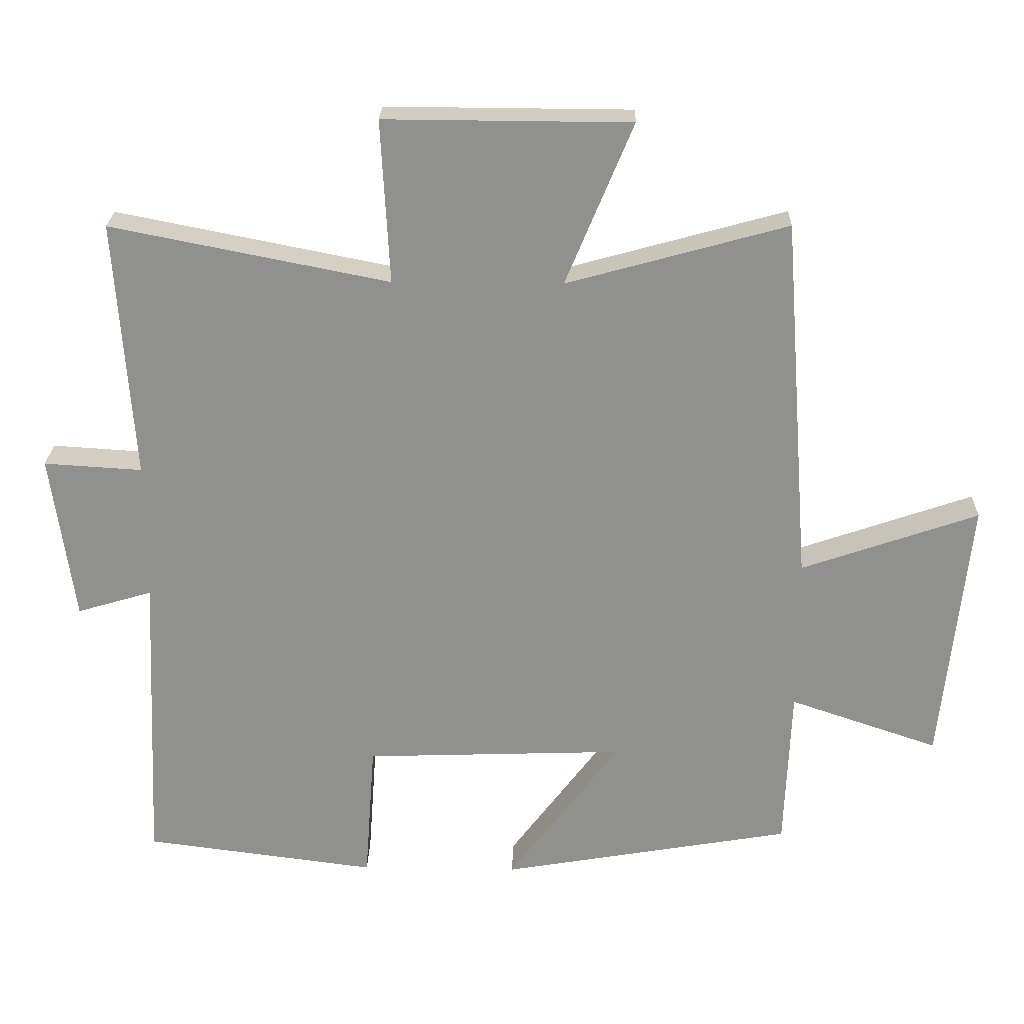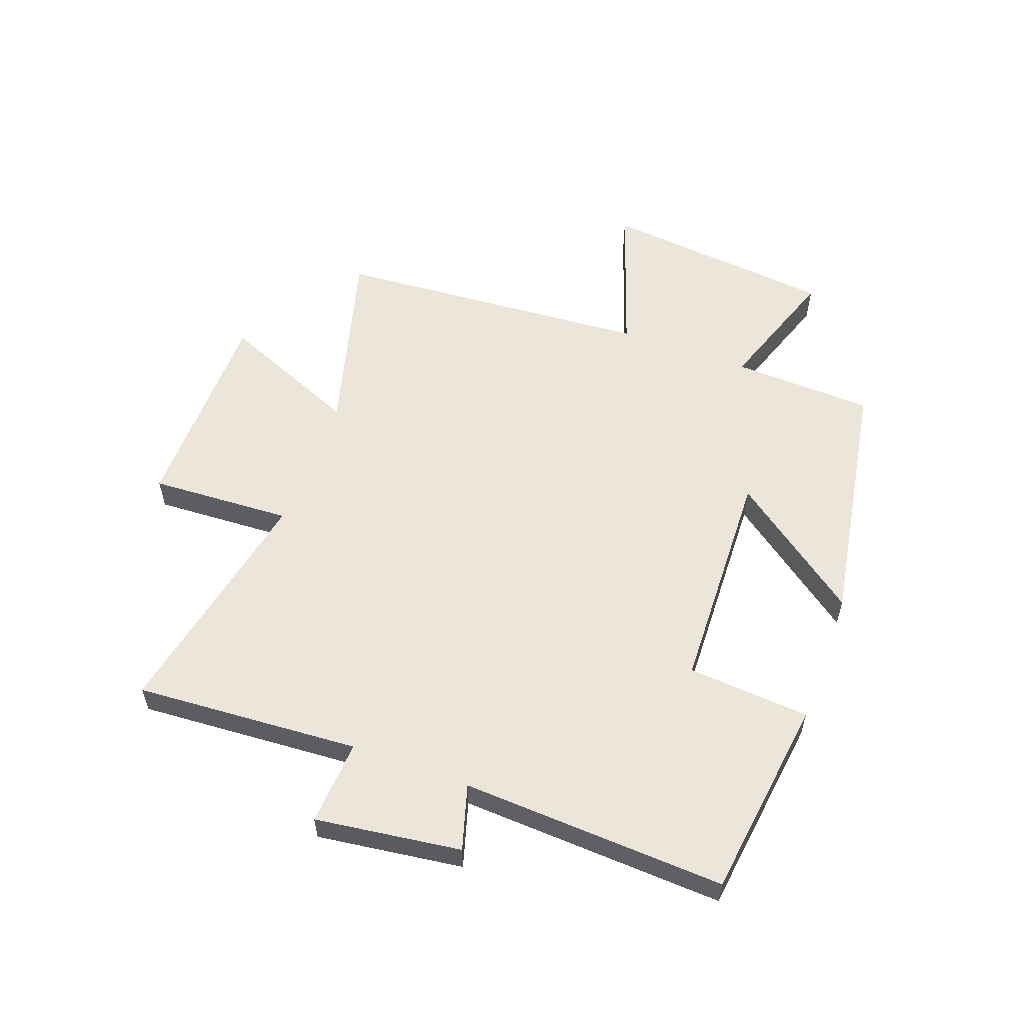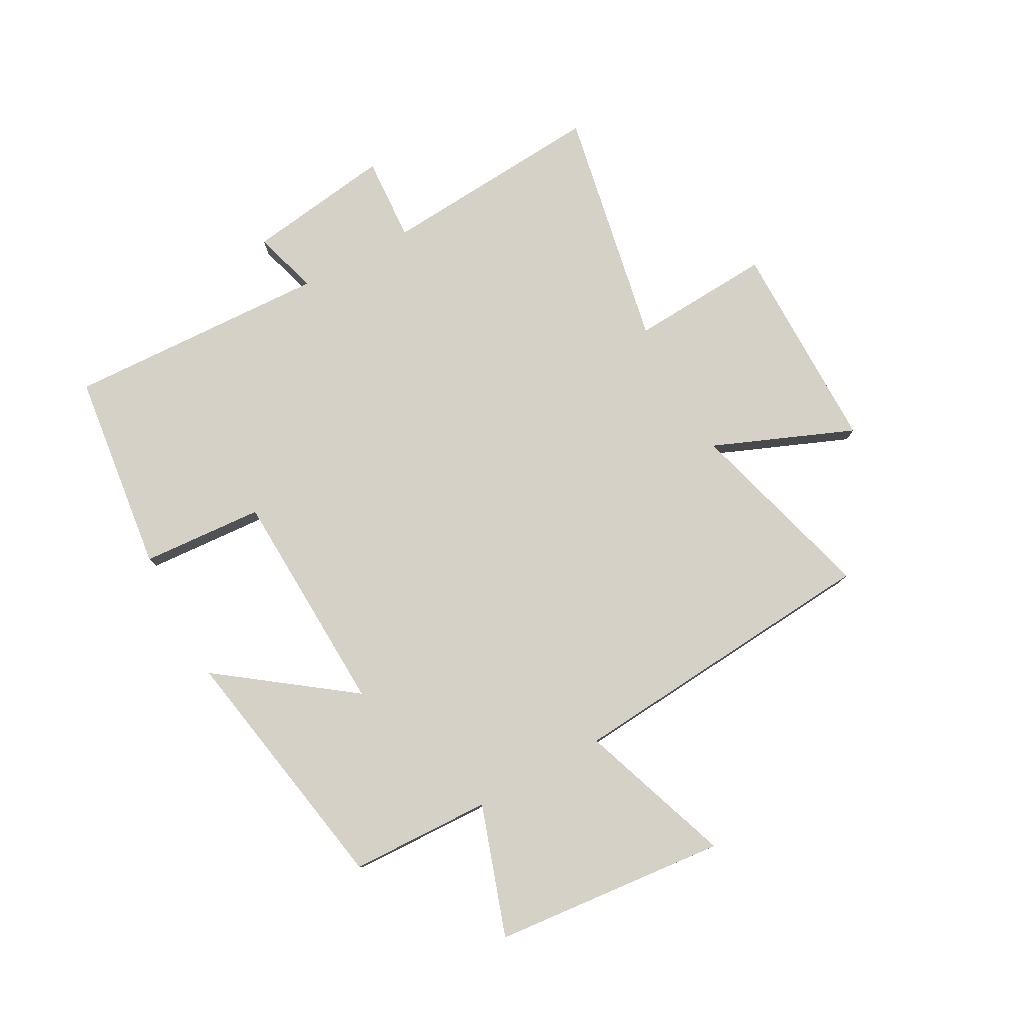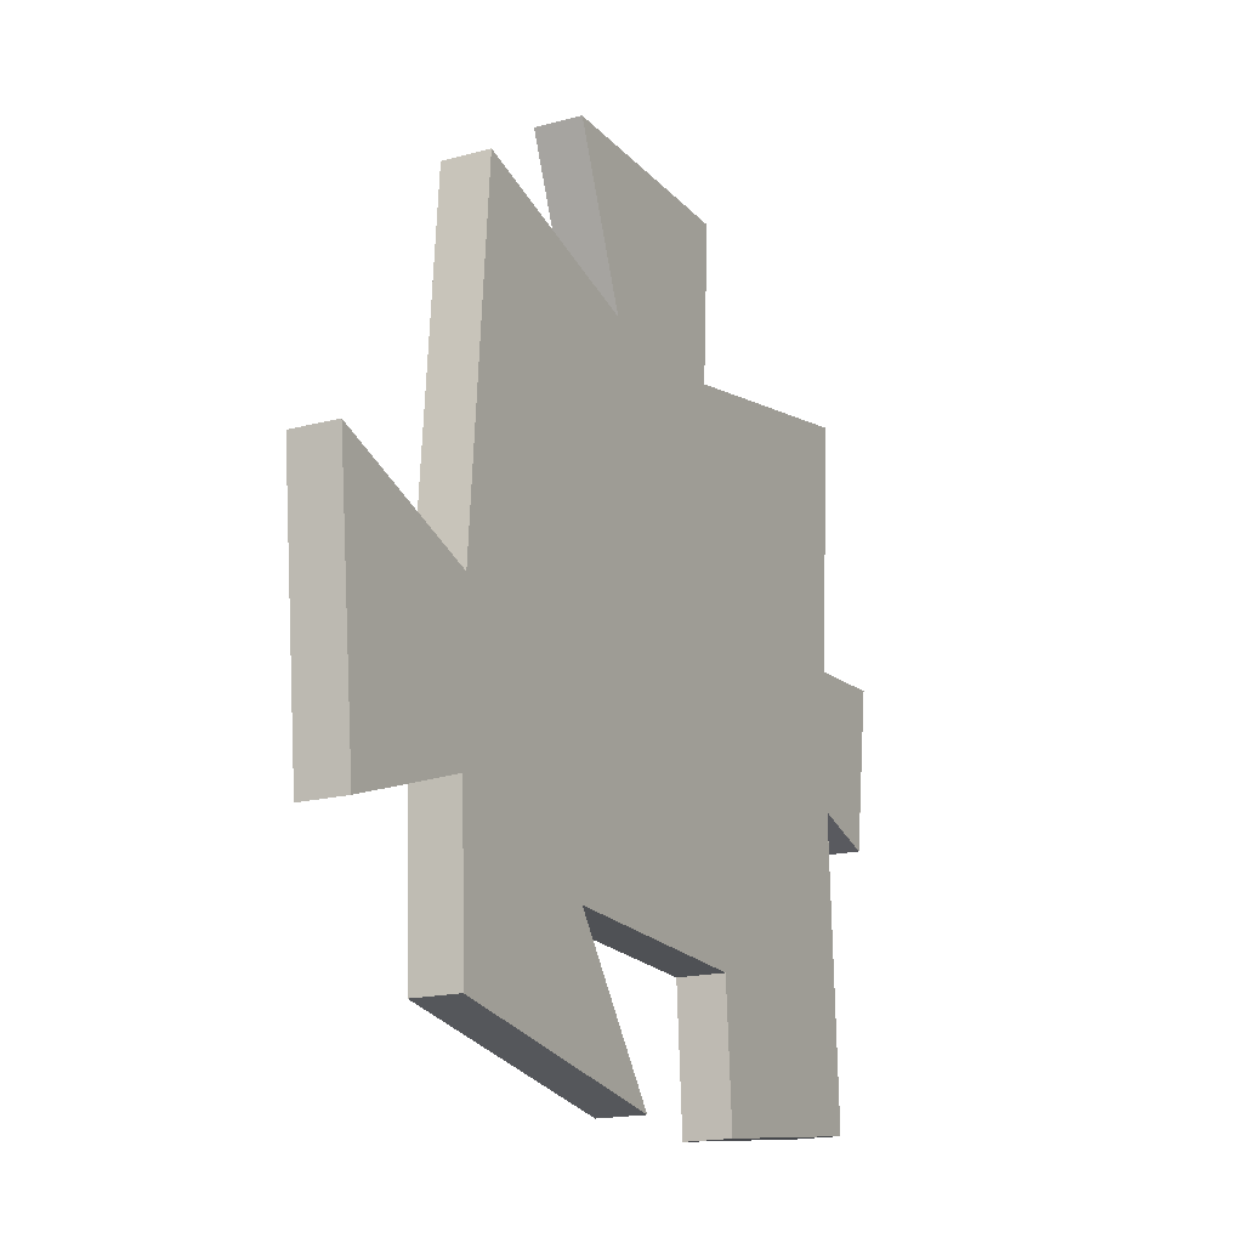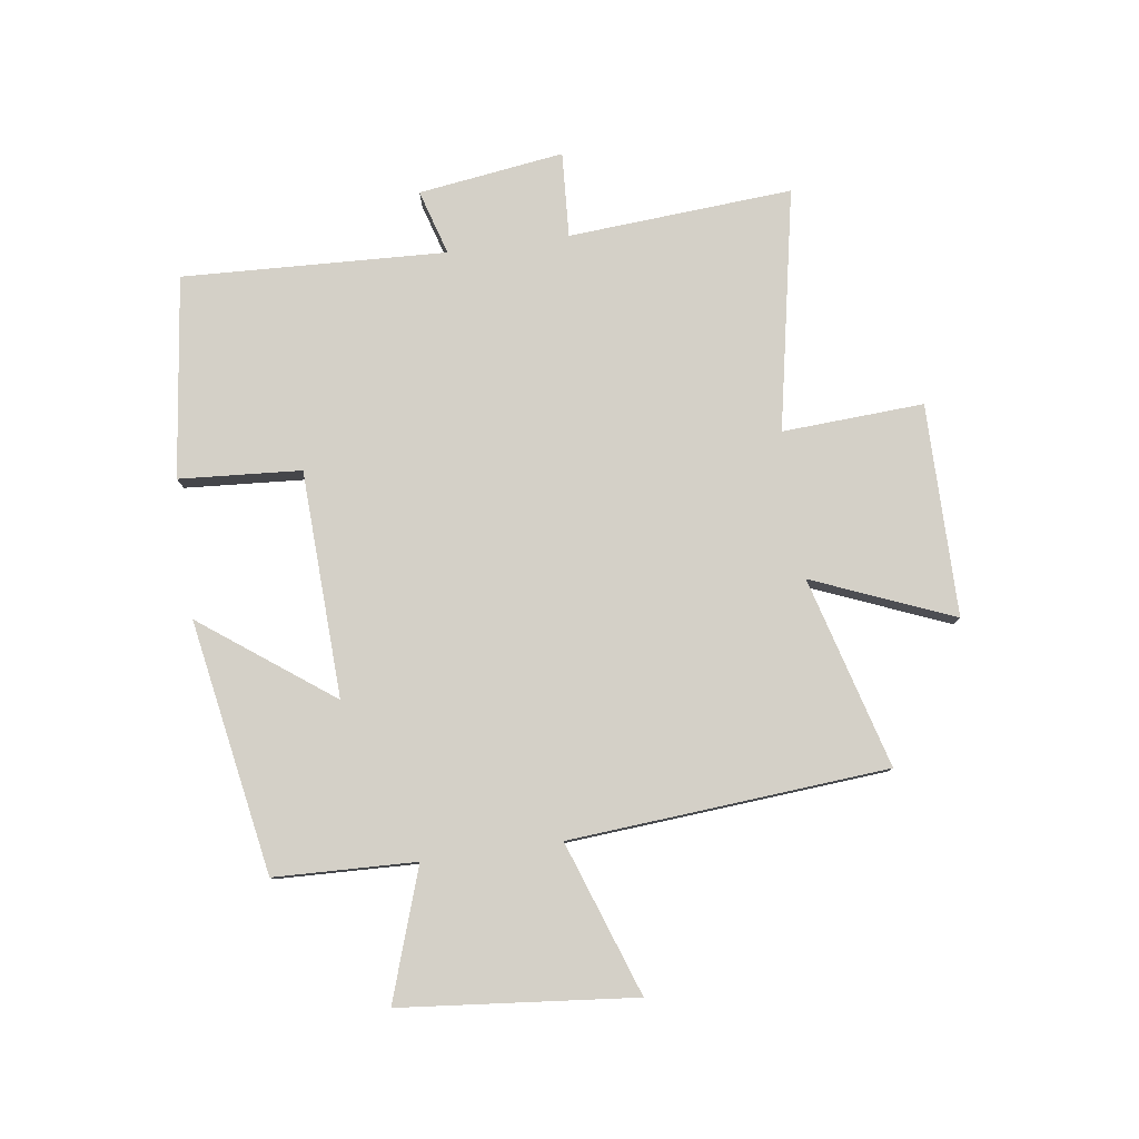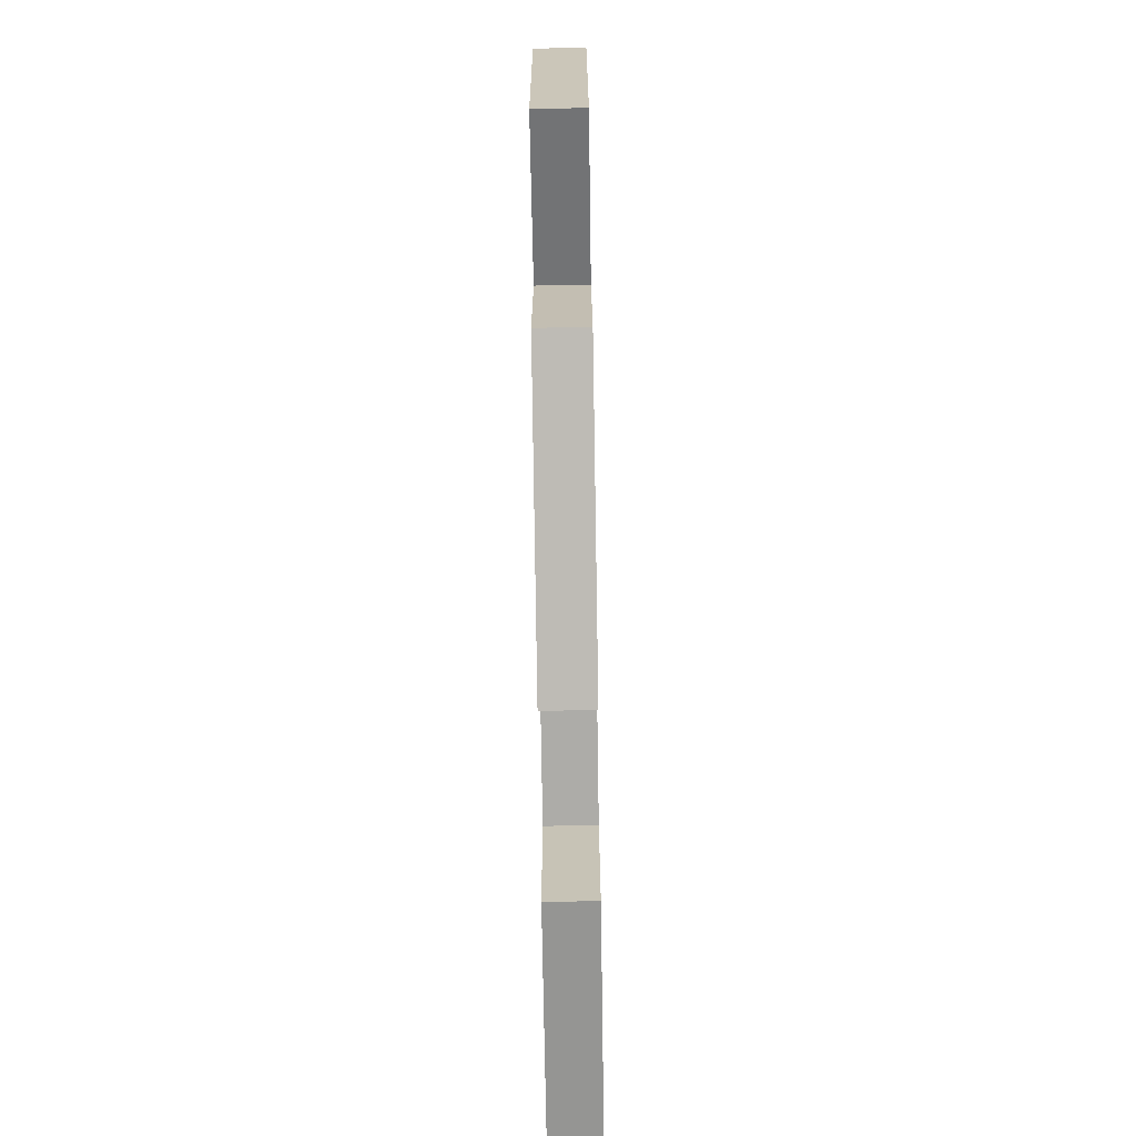
<metadata>
{"format":"obj","ext":"obj","renderer":"f3d","projection":"perspective","resolution":1024,"background":"white","views":[{"elev":24.3,"azim":-178.5,"up":"+Z"},{"elev":56.7,"azim":110.3,"up":"+Y"},{"elev":78.8,"azim":-118.9,"up":"+Y"},{"elev":-17.8,"azim":-62.5,"up":"+Z"},{"elev":80.0,"azim":-98.1,"up":"+Y"},{"elev":-74.6,"azim":-89.1,"up":"+Z"}]}
</metadata>
<code>
v 0.526 0.07 0.581
v 0.5 0.07 0.199
v 0.645 0.07 0.208
v 0.611 0.07 -0.04
v 0.5 0.07 -0.007
v 0.521 0.07 -0.456
v 0.177 0.07 -0.5
v 0.162 0.07 -0.292
v -0.224 0.07 -0.278
v -0.059 0.07 -0.5
v -0.491 0.07 -0.425
v -0.5 0.07 -0.184
v -0.721 0.07 -0.259
v -0.761 0.07 0.139
v -0.5 0.07 0.048
v -0.459 0.07 0.59
v -0.134 0.07 0.5
v -0.233 0.07 0.739
v 0.129 0.07 0.741
v 0.116 0.07 0.5
v 0.526 0 0.581
v 0.5 0 0.199
v 0.645 0 0.208
v 0.611 0 -0.04
v 0.5 0 -0.007
v 0.521 0 -0.456
v 0.177 0 -0.5
v 0.162 0 -0.292
v -0.224 0 -0.278
v -0.059 0 -0.5
v -0.491 0 -0.425
v -0.5 0 -0.184
v -0.721 0 -0.259
v -0.761 0 0.139
v -0.5 0 0.048
v -0.459 0 0.59
v -0.134 0 0.5
v -0.233 0 0.739
v 0.129 0 0.741
v 0.116 0 0.5
f 17 18 19 20
f 15 16 17
f 15 17 20
f 12 13 14 15
f 11 12 15
f 10 11 15
f 9 10 15
f 20 1 2
f 15 20 2
f 9 15 2
f 8 9 2
f 5 6 7 8
f 2 3 4 5
f 2 5 8
f 40 39 38 37
f 37 36 35
f 40 37 35
f 35 34 33 32
f 35 32 31
f 35 31 30
f 35 30 29
f 22 21 40
f 22 40 35
f 22 35 29
f 22 29 28
f 28 27 26 25
f 25 24 23 22
f 28 25 22
f 1 21 22 2
f 2 22 23 3
f 3 23 24 4
f 4 24 25 5
f 5 25 26 6
f 6 26 27 7
f 7 27 28 8
f 8 28 29 9
f 9 29 30 10
f 10 30 31 11
f 11 31 32 12
f 12 32 33 13
f 13 33 34 14
f 14 34 35 15
f 15 35 36 16
f 16 36 37 17
f 17 37 38 18
f 18 38 39 19
f 19 39 40 20
f 20 40 21 1

</code>
